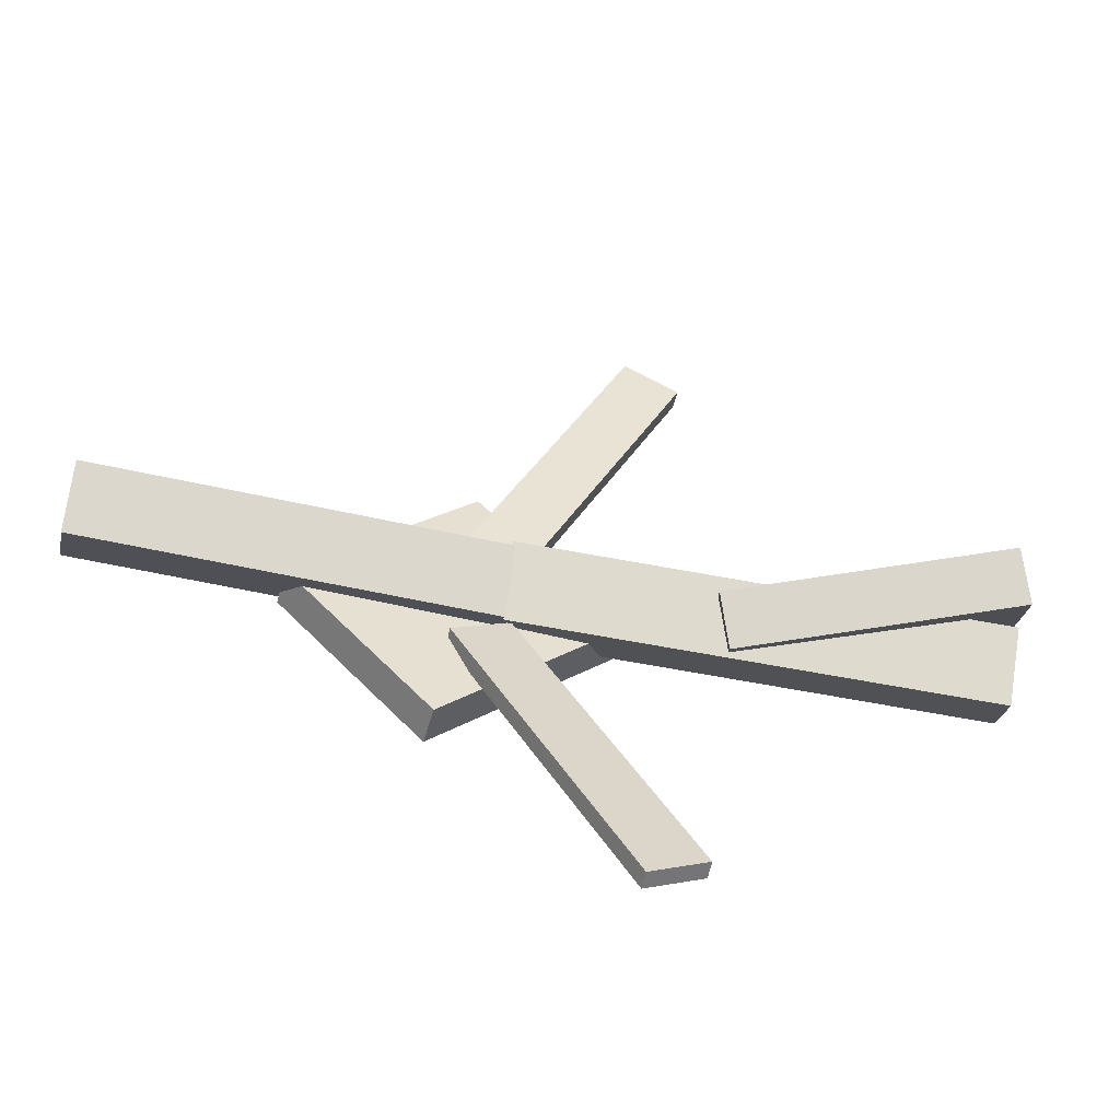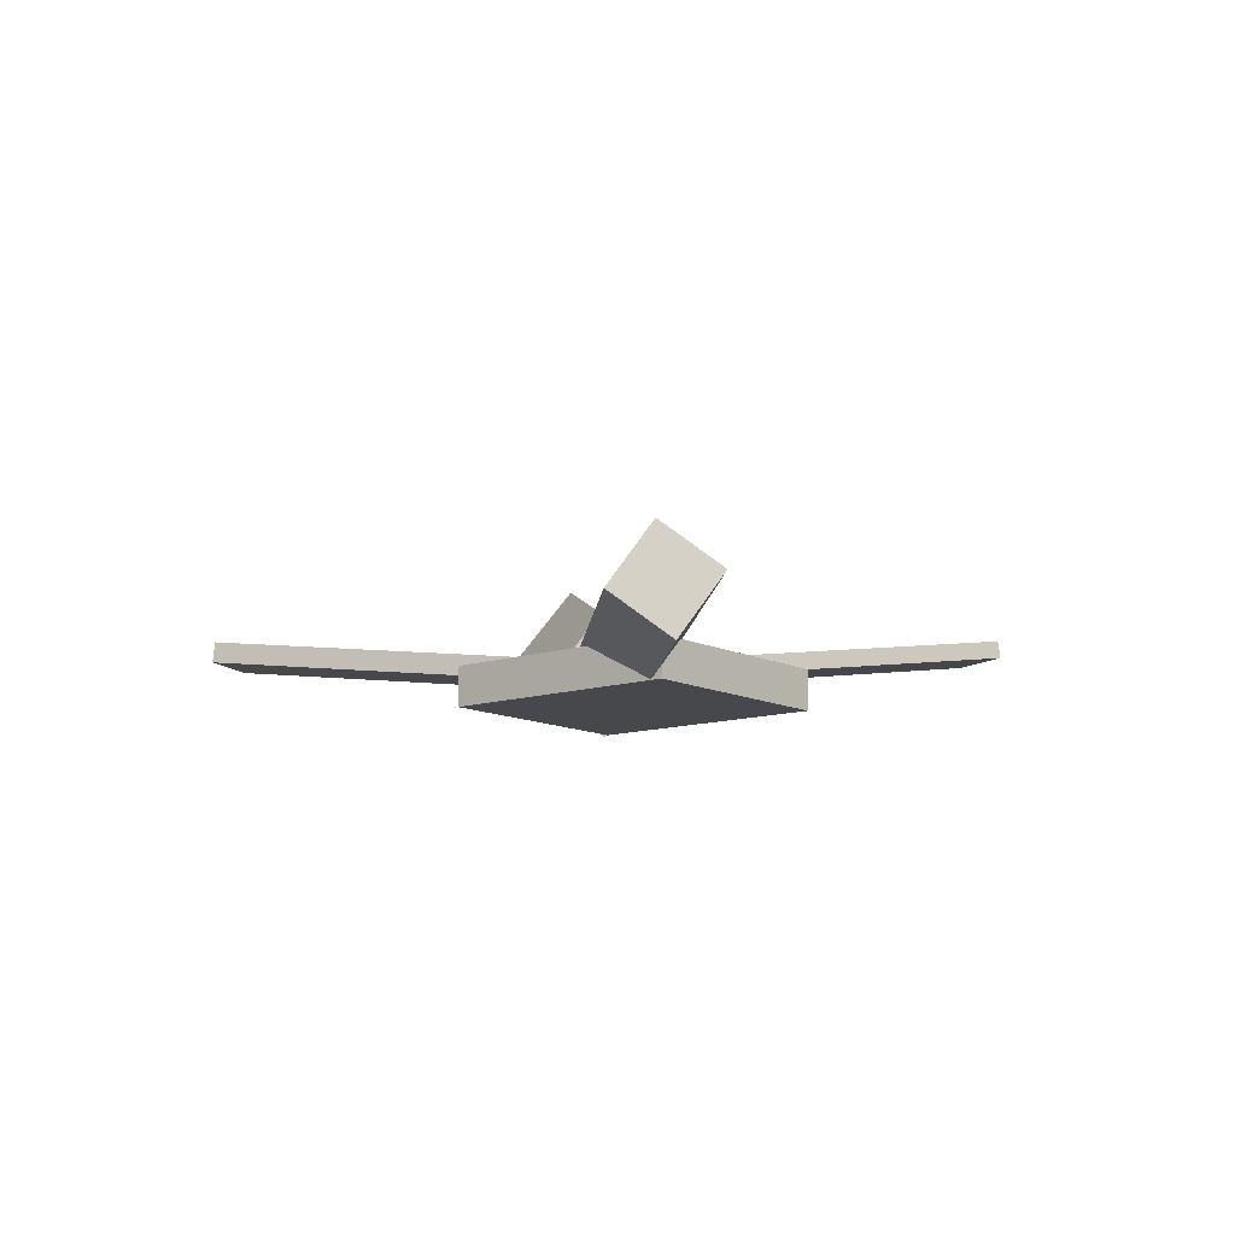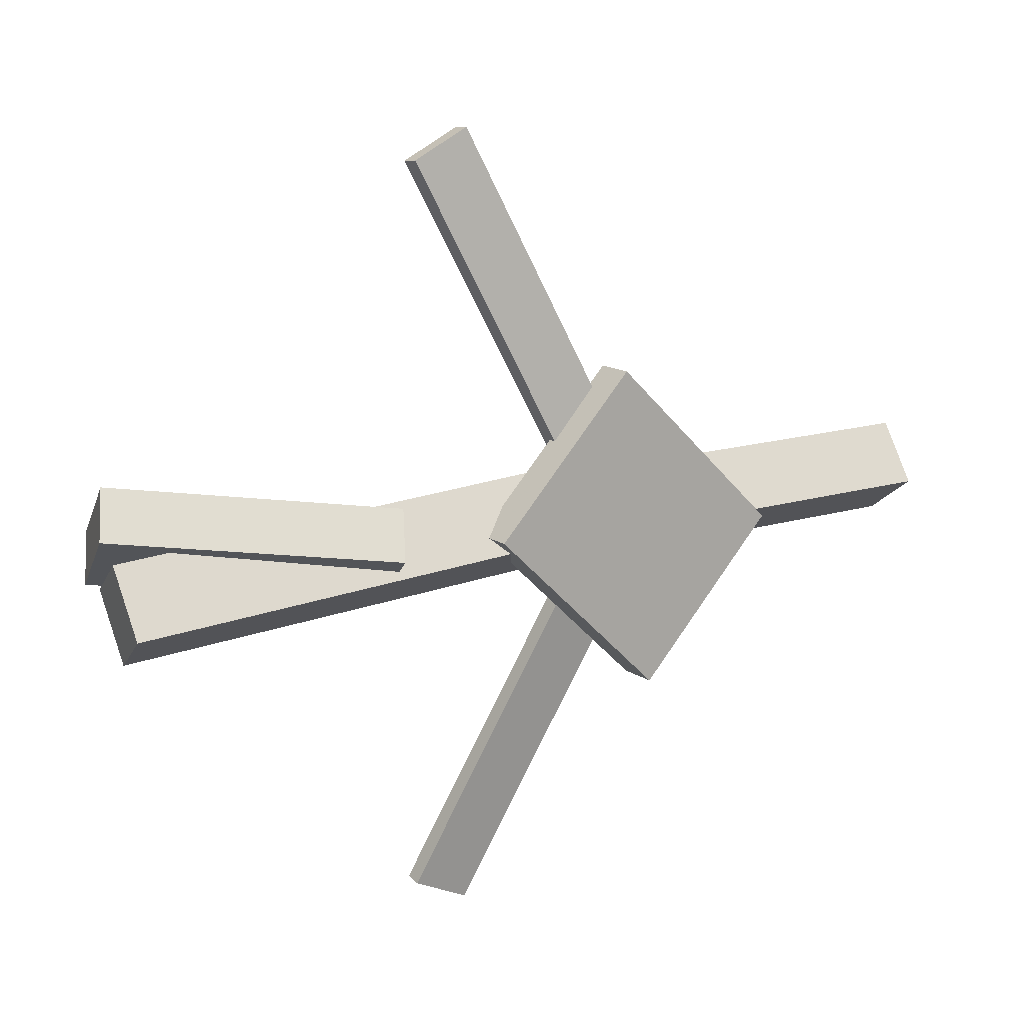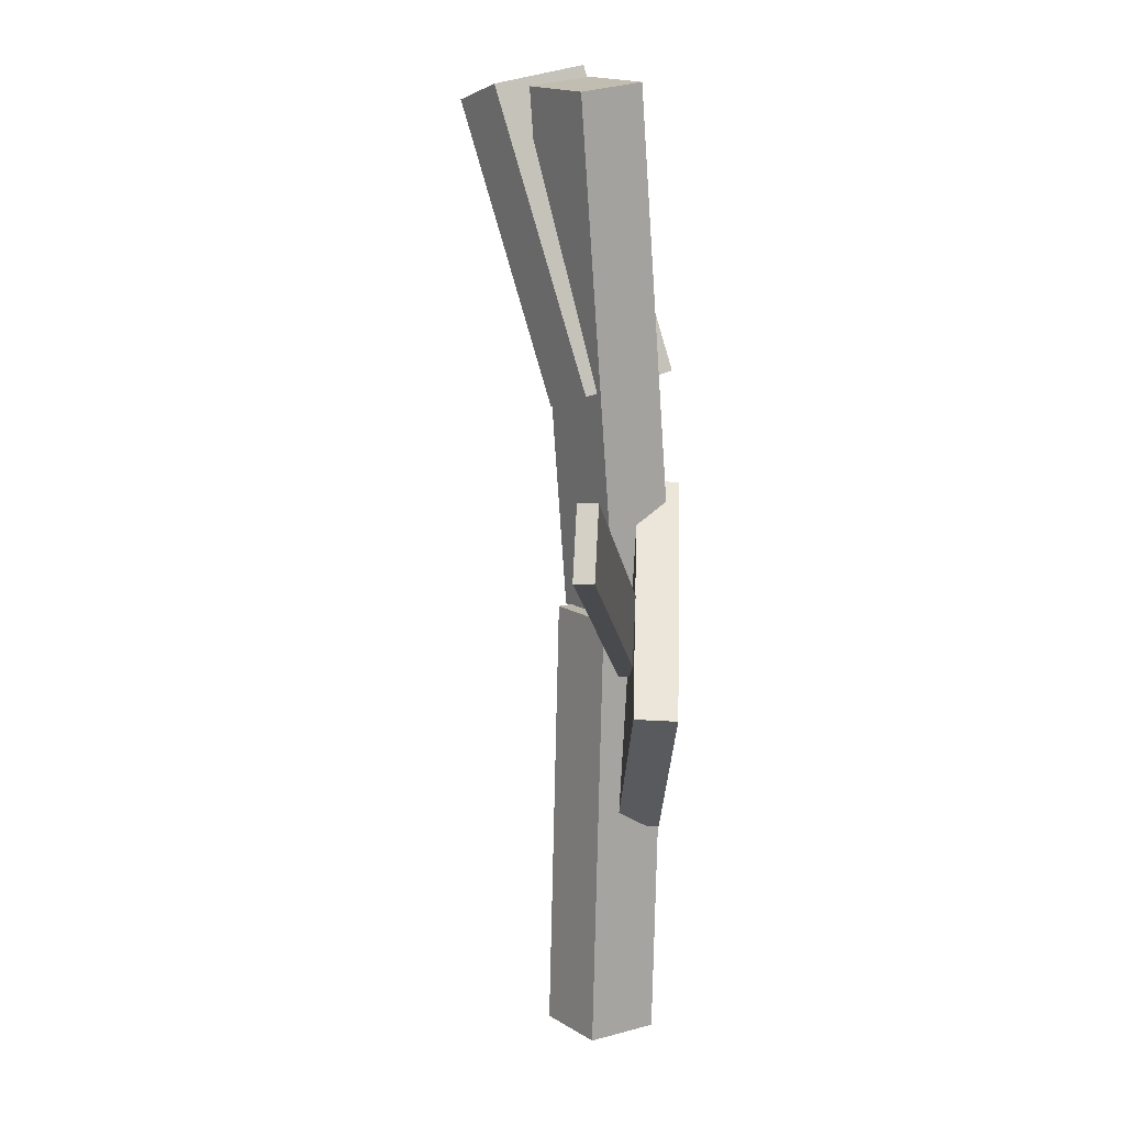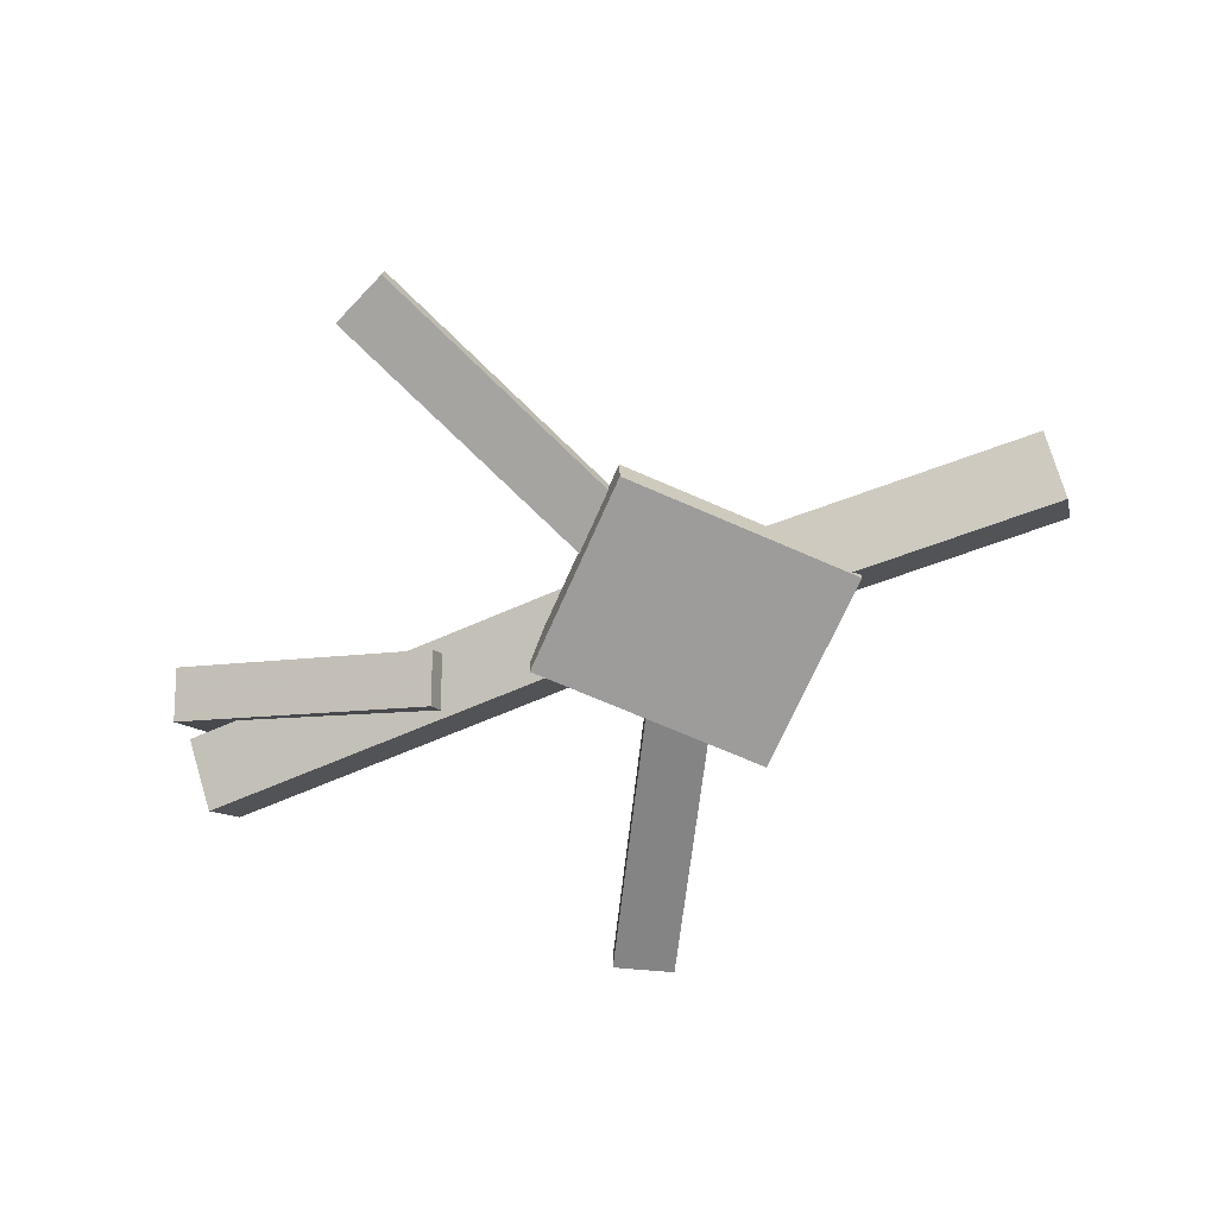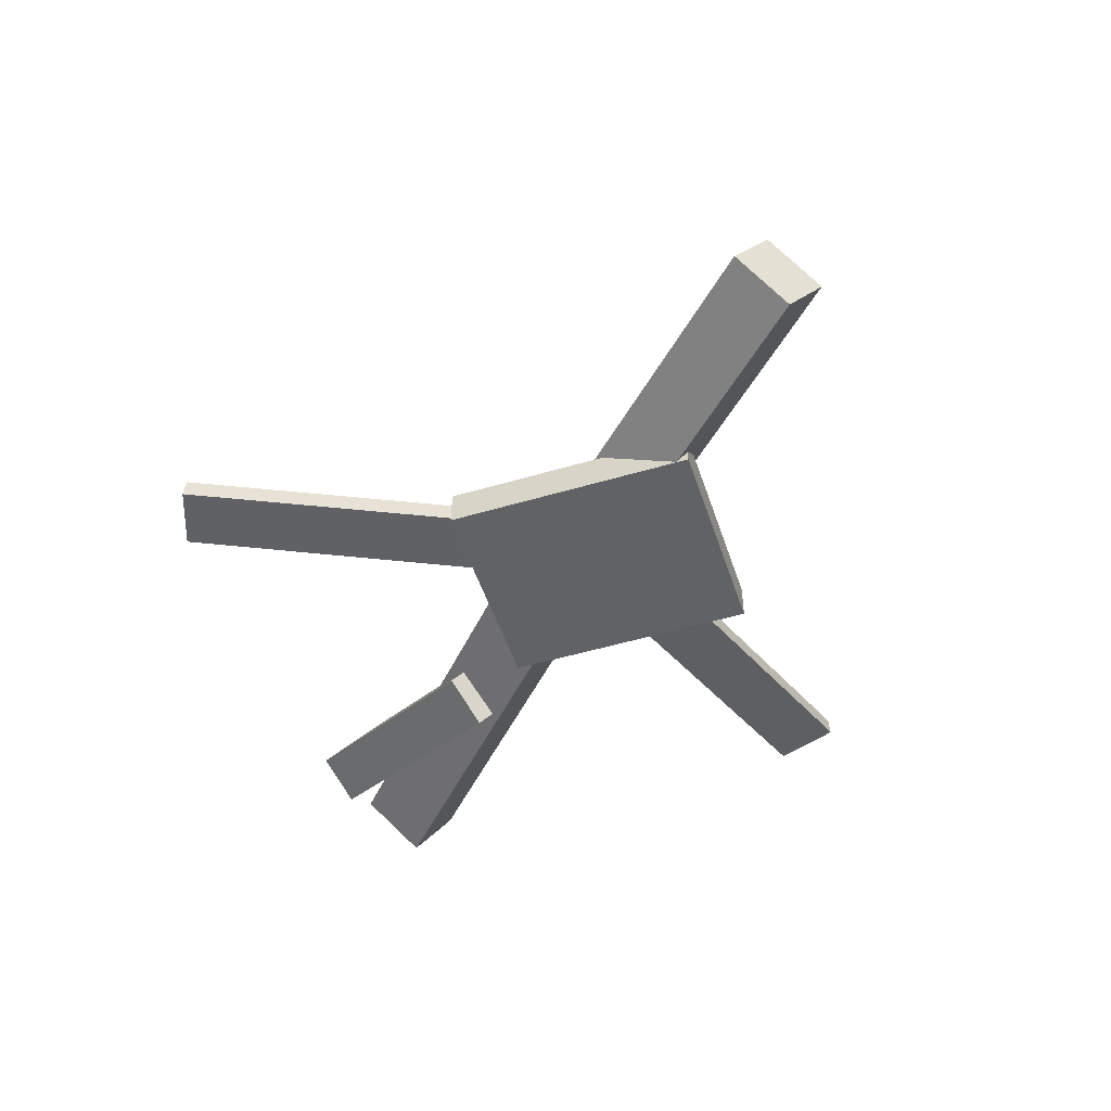
<metadata>
{"format":"obj","ext":"obj","renderer":"f3d","projection":"perspective","resolution":1024,"background":"white","views":[{"elev":-53.5,"azim":165.8,"up":"+Z"},{"elev":-10.4,"azim":85.4,"up":"+Y"},{"elev":15.2,"azim":-33.5,"up":"+Z"},{"elev":-77.1,"azim":-91.9,"up":"+Z"},{"elev":-68.9,"azim":20.4,"up":"+Y"},{"elev":-49.2,"azim":62.4,"up":"+Y"}]}
</metadata>
<code>
v 0.06938 -0.0524 -0.04743
v 0.02396 -0.05353 -0.02504
v 0.06886 -0.06583 -0.04917
v 0.02344 -0.06696 -0.02677
v -0.05949 -0.01398 -0.3068
v -0.1049 -0.01511 -0.2844
v -0.06001 -0.02741 -0.3086
v -0.1054 -0.02854 -0.2862
f 1.0 7.0 5.0
f 1.0 3.0 7.0
f 1.0 4.0 3.0
f 1.0 2.0 4.0
f 3.0 8.0 7.0
f 3.0 4.0 8.0
f 5.0 7.0 8.0
f 5.0 8.0 6.0
f 1.0 5.0 6.0
f 1.0 6.0 2.0
f 2.0 6.0 8.0
f 2.0 8.0 4.0
v 0.0317 -0.05345 0.03981
v 0.3532 -0.05668 0.03997
v 0.03217 -0.00831 0.007551
v 0.3536 -0.01154 0.00771
v 0.0314 -0.08557 -0.005131
v 0.3529 -0.0888 -0.004972
v 0.03187 -0.04043 -0.03739
v 0.3533 -0.04366 -0.03723
f 9.0 15.0 13.0
f 9.0 11.0 15.0
f 9.0 12.0 11.0
f 9.0 10.0 12.0
f 11.0 16.0 15.0
f 11.0 12.0 16.0
f 13.0 15.0 16.0
f 13.0 16.0 14.0
f 9.0 13.0 14.0
f 9.0 14.0 10.0
f 10.0 14.0 16.0
f 10.0 16.0 12.0
v -0.3422 -0.01103 -0.06195
v -0.349 -0.05282 -0.03204
v -0.3428 0.02434 -0.0127
v -0.3496 -0.01745 0.01722
v 0.03374 -0.04895 -0.02964
v 0.02695 -0.09074 0.0002795
v 0.03307 -0.01358 0.01962
v 0.02629 -0.05537 0.04953
f 17.0 23.0 21.0
f 17.0 19.0 23.0
f 17.0 20.0 19.0
f 17.0 18.0 20.0
f 19.0 24.0 23.0
f 19.0 20.0 24.0
f 21.0 23.0 24.0
f 21.0 24.0 22.0
f 17.0 21.0 22.0
f 17.0 22.0 18.0
f 18.0 22.0 24.0
f 18.0 24.0 20.0
v -0.1063 -0.02391 0.2908
v -0.06112 -0.02303 0.3128
v 0.02466 -0.05569 0.02232
v 0.06983 -0.0548 0.04424
v -0.1068 -0.03985 0.2925
v -0.06161 -0.03897 0.3144
v 0.02417 -0.07162 0.02396
v 0.06934 -0.07074 0.04589
f 25.0 31.0 29.0
f 25.0 27.0 31.0
f 25.0 28.0 27.0
f 25.0 26.0 28.0
f 27.0 32.0 31.0
f 27.0 28.0 32.0
f 29.0 31.0 32.0
f 29.0 32.0 30.0
f 25.0 29.0 30.0
f 25.0 30.0 26.0
f 26.0 30.0 32.0
f 26.0 32.0 28.0
v -0.3307 0.07295 0.01901
v -0.3439 0.04873 -0.0151
v -0.3439 0.01133 0.06787
v -0.3571 -0.01289 0.03376
v -0.1189 0.002369 -0.01272
v -0.1321 -0.02185 -0.04683
v -0.1321 -0.05925 0.03614
v -0.1453 -0.08347 0.002035
f 33.0 39.0 37.0
f 33.0 35.0 39.0
f 33.0 36.0 35.0
f 33.0 34.0 36.0
f 35.0 40.0 39.0
f 35.0 36.0 40.0
f 37.0 39.0 40.0
f 37.0 40.0 38.0
f 33.0 37.0 38.0
f 33.0 38.0 34.0
f 34.0 38.0 40.0
f 34.0 40.0 36.0
v 0.1928 -0.08749 -0.01165
v 0.07673 -0.09167 -0.1308
v 0.1921 -0.05672 -0.01211
v 0.0761 -0.06089 -0.1313
v 0.05255 -0.08832 0.125
v -0.06349 -0.09249 0.005821
v 0.05192 -0.05754 0.1245
v -0.06413 -0.06172 0.005358
f 41.0 47.0 45.0
f 41.0 43.0 47.0
f 41.0 44.0 43.0
f 41.0 42.0 44.0
f 43.0 48.0 47.0
f 43.0 44.0 48.0
f 45.0 47.0 48.0
f 45.0 48.0 46.0
f 41.0 45.0 46.0
f 41.0 46.0 42.0
f 42.0 46.0 48.0
f 42.0 48.0 44.0

</code>
